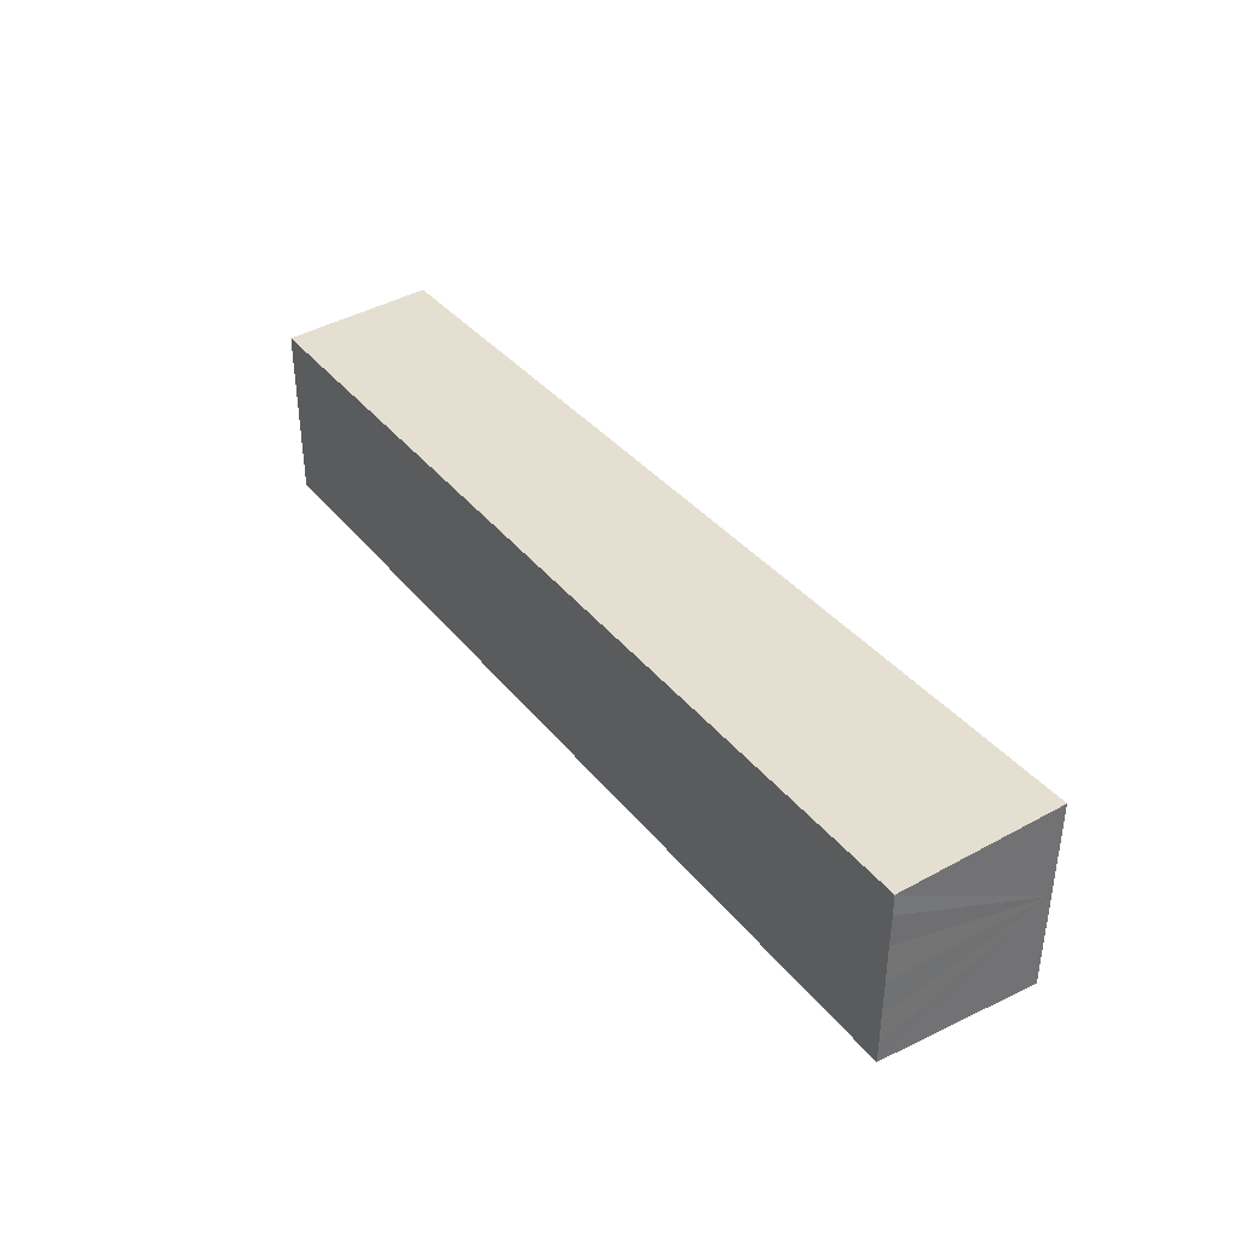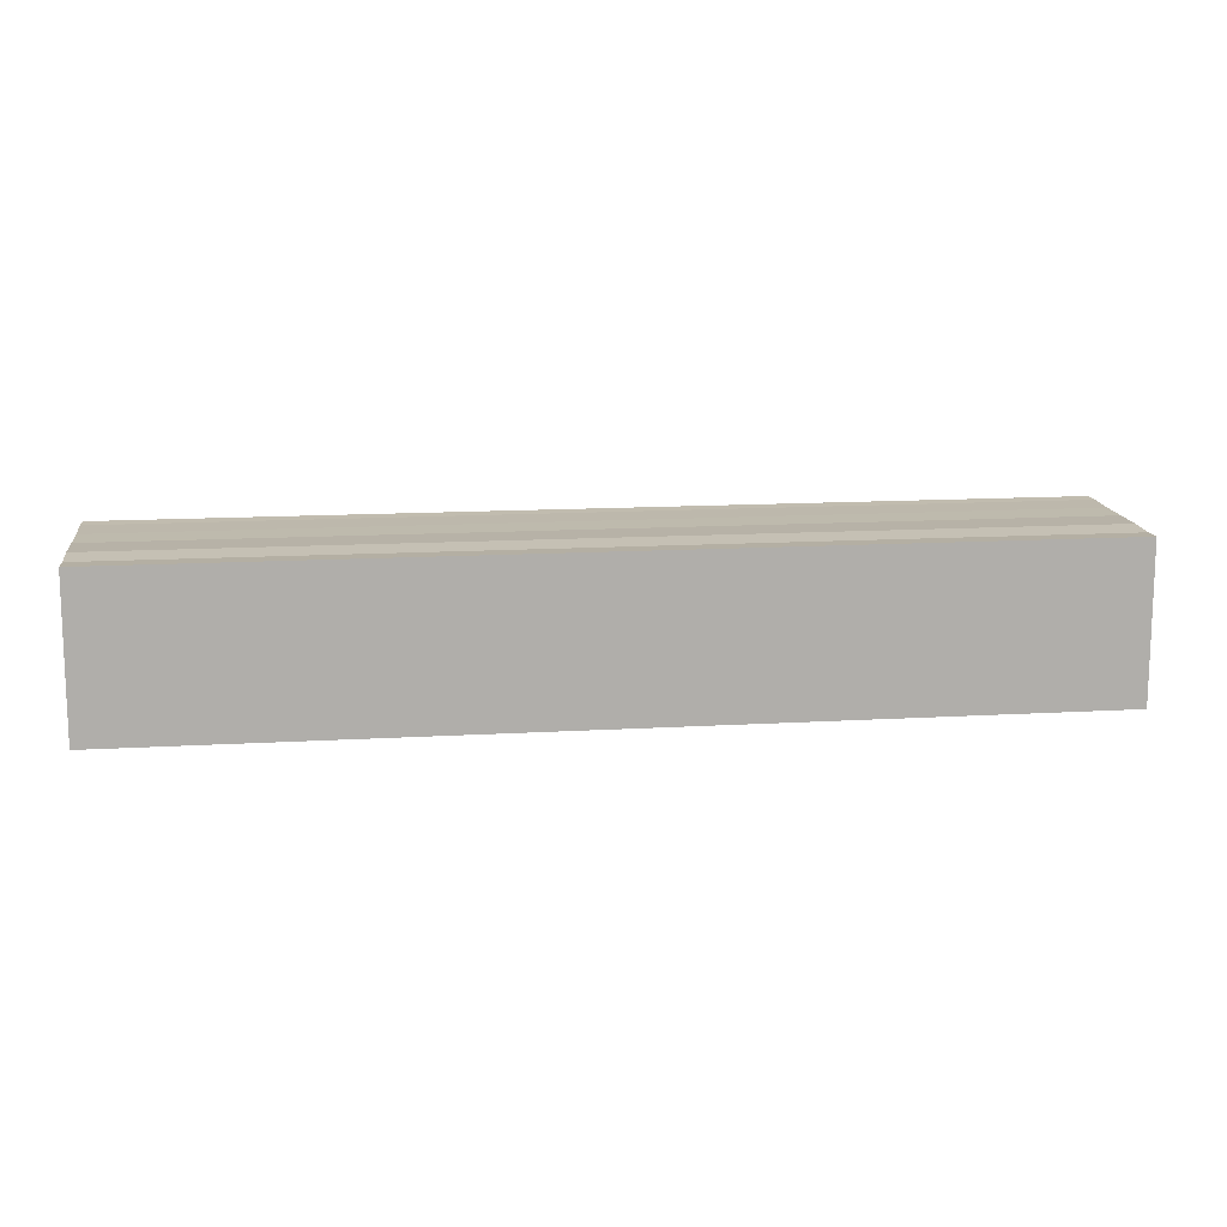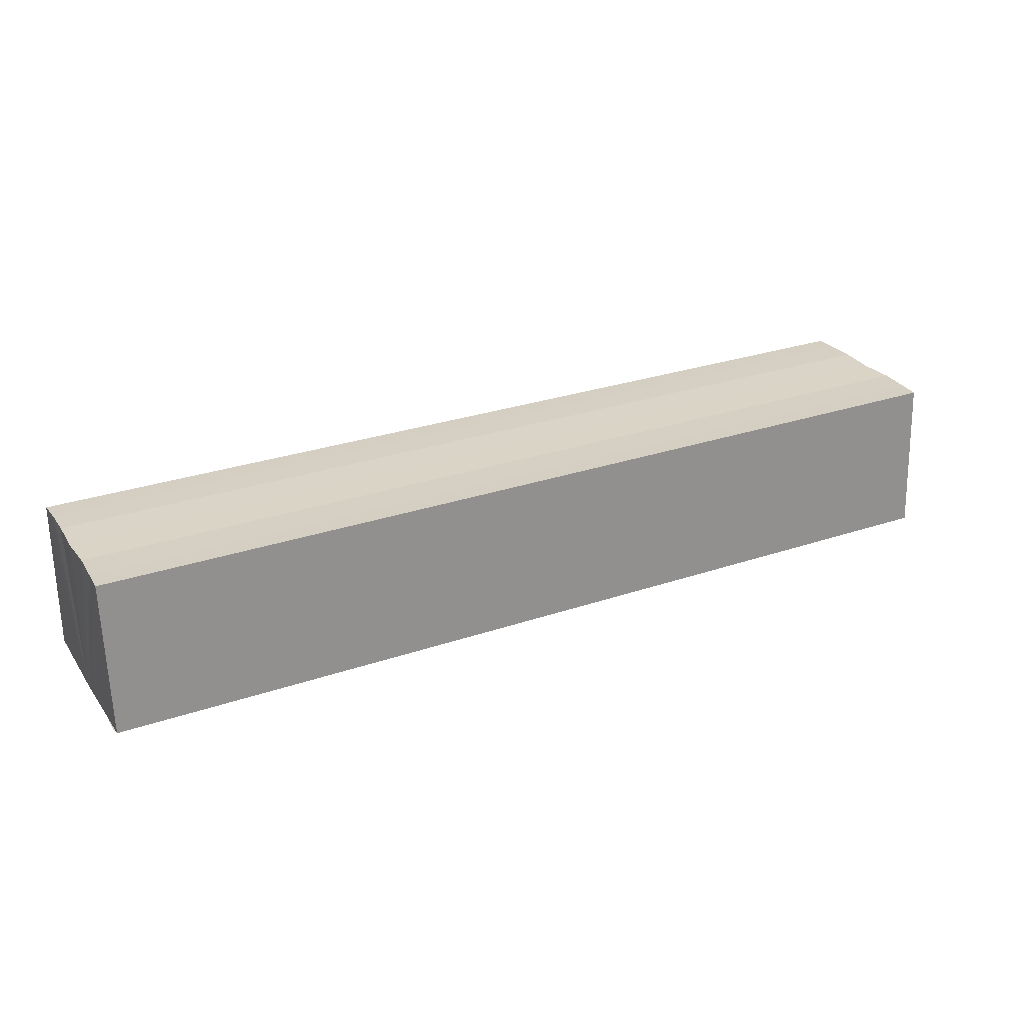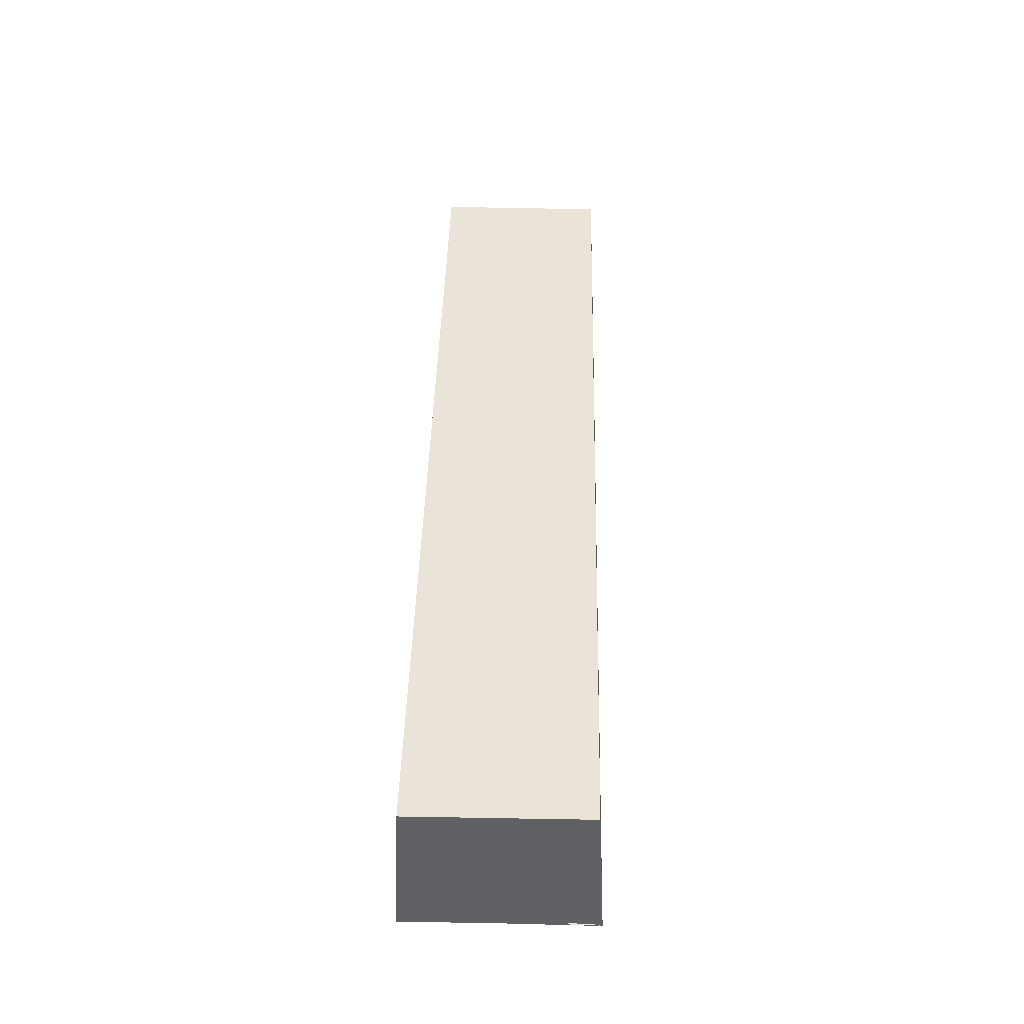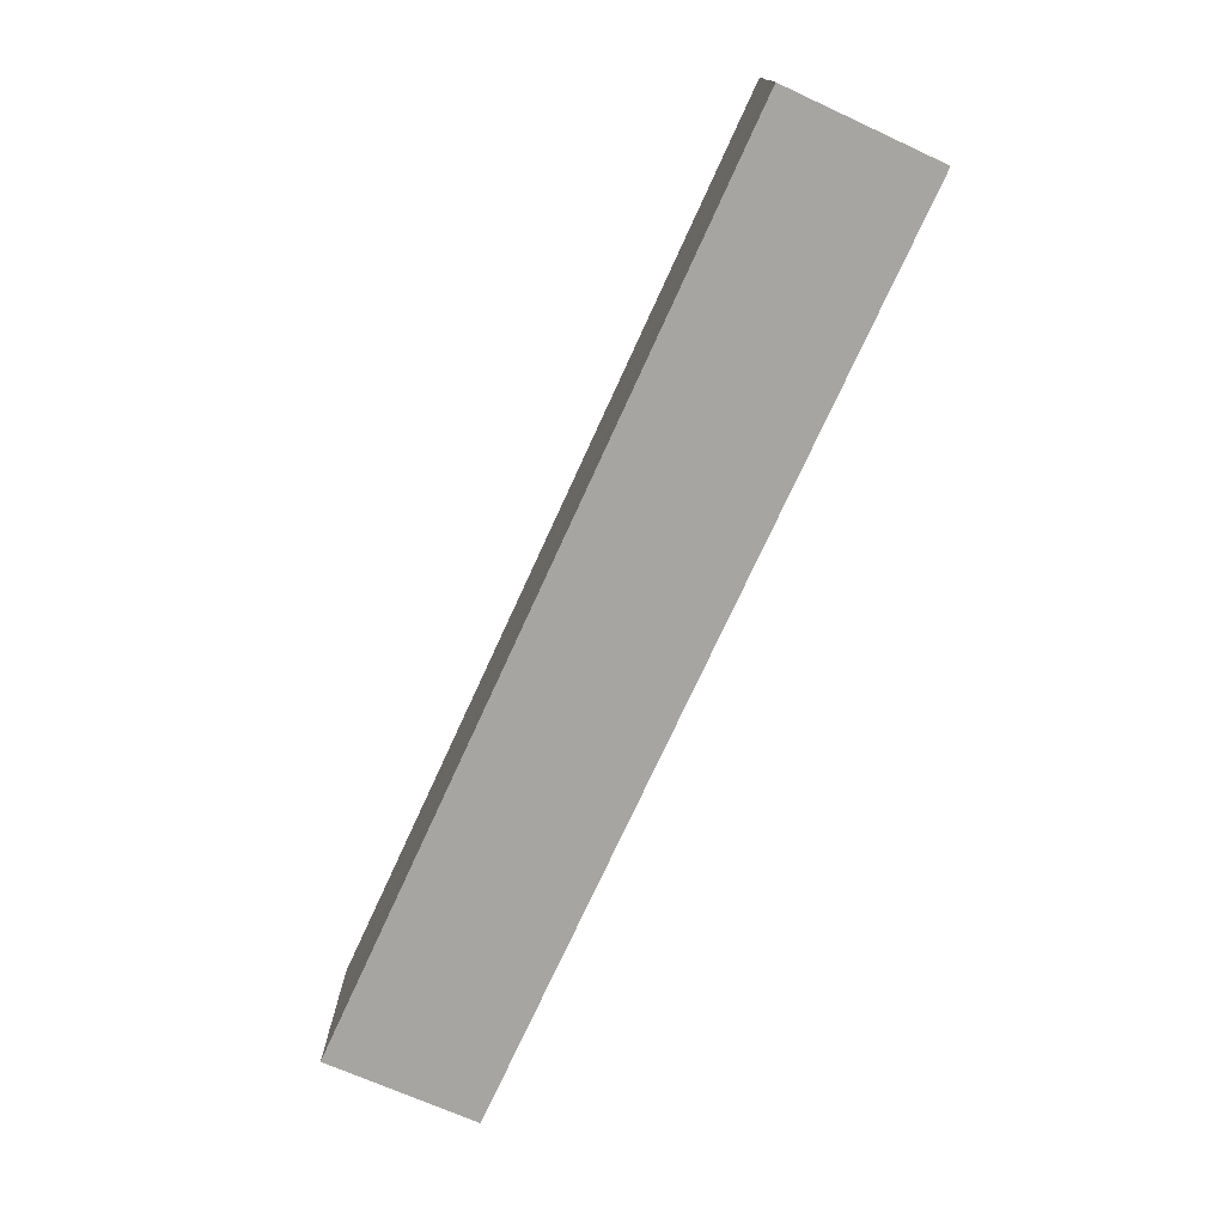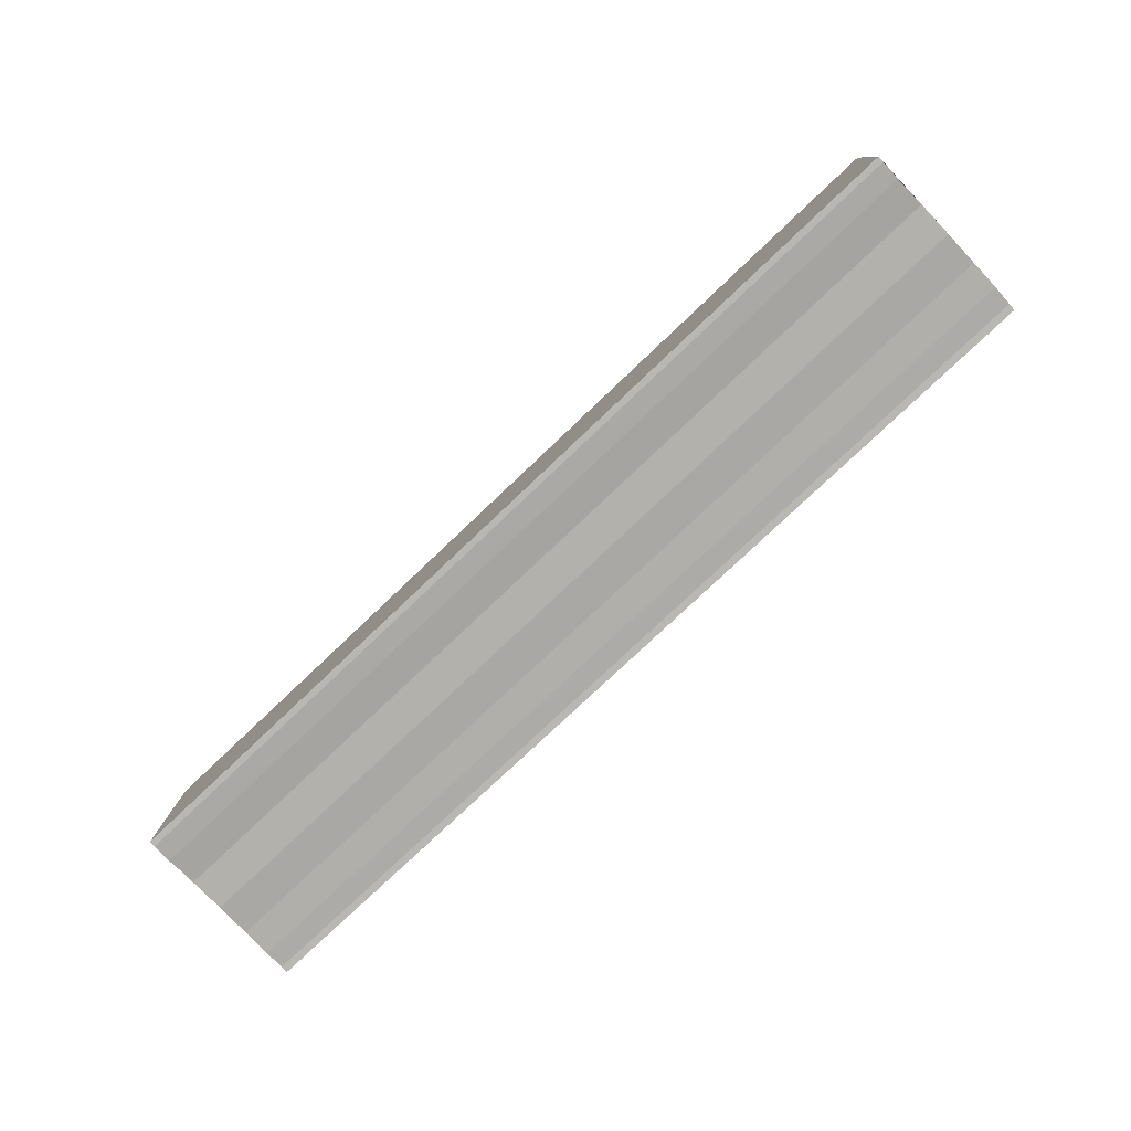
<metadata>
{"format":"obj","ext":"obj","renderer":"f3d","projection":"perspective","resolution":1024,"background":"white","views":[{"elev":37.0,"azim":-123.8,"up":"+Z"},{"elev":15.1,"azim":-7.2,"up":"+Y"},{"elev":27.6,"azim":-27.8,"up":"+Y"},{"elev":42.8,"azim":91.4,"up":"+Y"},{"elev":-74.6,"azim":65.4,"up":"+Z"},{"elev":-76.8,"azim":-136.4,"up":"+Y"}]}
</metadata>
<code>
o 4802
v 2211 1879 9.028
v 2211 1879 9.026
v 2211 1879 9.028
v 2211 1879 9.026
v 2211 1879 9.024
v 2211 1879 9.024
v 2211 1879 9.023
v 2211 1879 9.023
v 2211 1879 9.022
v 2211 1879 9.022
v 2211 1879 9.022
v 2211 1879 9.023
v 2211 1879 9.024
v 2211 1879 9.026
v 2211 1879 9.028
v 2211 1879 9.03
v 2211 1879 9.032
v 2211 1879 9.034
v 2211 1879 9.034
v 2211 1879 9.03
v 2211 1879 9.023
v 2211 1879 9.022
v 2211 1879 9.023
v 2211 1879 9.022
v 2211 1879 9.023
v 2211 1879 9.024
v 2211 1879 9.026
v 2211 1879 9.028
v 2211 1879 9.03
v 2211 1879 9.032
v 2211 1879 9.034
v 2211 1879 9.034
v 2211 1879 9.03
v 2211 1879 9.032
v 2211 1879 9.032
v 2211 1879 9.034
v 2211 1879 9.034
v 2211 1879 9.034
v 2211 1879 9.034
v 2211 1879 9.034
v 2211 1879 9.034
v 2211 1879 9.034
v 2211 1879 9.034
v 2211 1879 9.034
v 2211 1879 9.032
v 2211 1879 9.034
v 2211 1879 9.03
v 2211 1879 9.032
v 2211 1879 9.028
v 2211 1879 9.03
v 2211 1879 9.026
v 2211 1879 9.028
v 2211 1879 9.024
v 2211 1879 9.026
v 2211 1879 9.023
v 2211 1879 9.024
v 2211 1879 9.023
v 2211 1879 9.024
v 2211 1879 9.026
v 2211 1879 9.024
v 2211 1879 9.028
v 2211 1879 9.026
v 2211 1879 9.03
v 2211 1879 9.028
v 2211 1879 9.032
v 2211 1879 9.03
v 2211 1879 9.034
v 2211 1879 9.032
f 1 2 3
f 3 2 4
f 2 5 4
f 4 5 6
f 5 7 6
f 6 7 8
f 7 9 8
f 8 10 11
f 3 11 12
f 3 12 13
f 3 13 14
f 3 14 15
f 3 15 16
f 3 16 17
f 3 17 18
f 3 18 19
f 20 1 3
f 1 21 10
f 22 21 23
f 24 25 22
f 1 26 21
f 1 27 26
f 1 28 27
f 1 29 28
f 1 30 29
f 1 31 30
f 1 32 31
f 33 1 20
f 34 33 20
f 35 33 34
f 36 35 34
f 37 35 36
f 38 37 36
f 39 37 40
f 41 32 42
f 43 44 41
f 45 31 46
f 47 48 45
f 49 50 47
f 51 52 49
f 53 54 51
f 55 56 53
f 57 58 55
f 58 59 60
f 59 61 62
f 61 63 64
f 63 65 66
f 65 67 68

</code>
